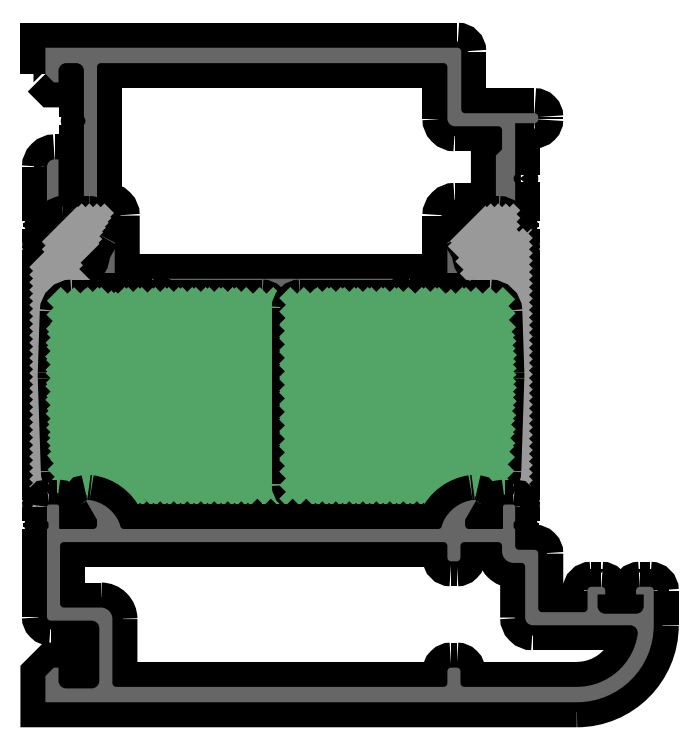
<metadata>
{"format":"dxf","ext":"dxf","renderer":"ezdxf+matplotlib","layout":"modelspace","background":"white","min_lineweight":24,"dpi":150}
</metadata>
<code>
0
SECTION
2
ENTITIES
0
POINT
8
FANGPUNKTE
10
0
20
85
30
0
0
POINT
8
FANGPUNKTE
10
54
20
85
30
0
0
POINT
8
FANGPUNKTE
10
54
20
76.5
30
0
0
POINT
8
FANGPUNKTE
10
64
20
76.5
30
0
0
POINT
8
FANGPUNKTE
10
64
20
15
30
0
0
POINT
8
FANGPUNKTE
10
79
20
15
30
0
0
POINT
8
FANGPUNKTE
10
79
20
9
30
0
0
POINT
8
FANGPUNKTE
10
76.5
20
3.5
30
0
0
POINT
8
FANGPUNKTE
10
70.5
20
0
30
0
0
POINT
8
FANGPUNKTE
10
0
20
0
30
0
0
INSERT
8
0S-Alu contour
2
371610__1C199046_B846_4BF2_903C_BBinfC8_
10
0
20
0
30
0
0
ENDSEC
0
EOF

</code>
